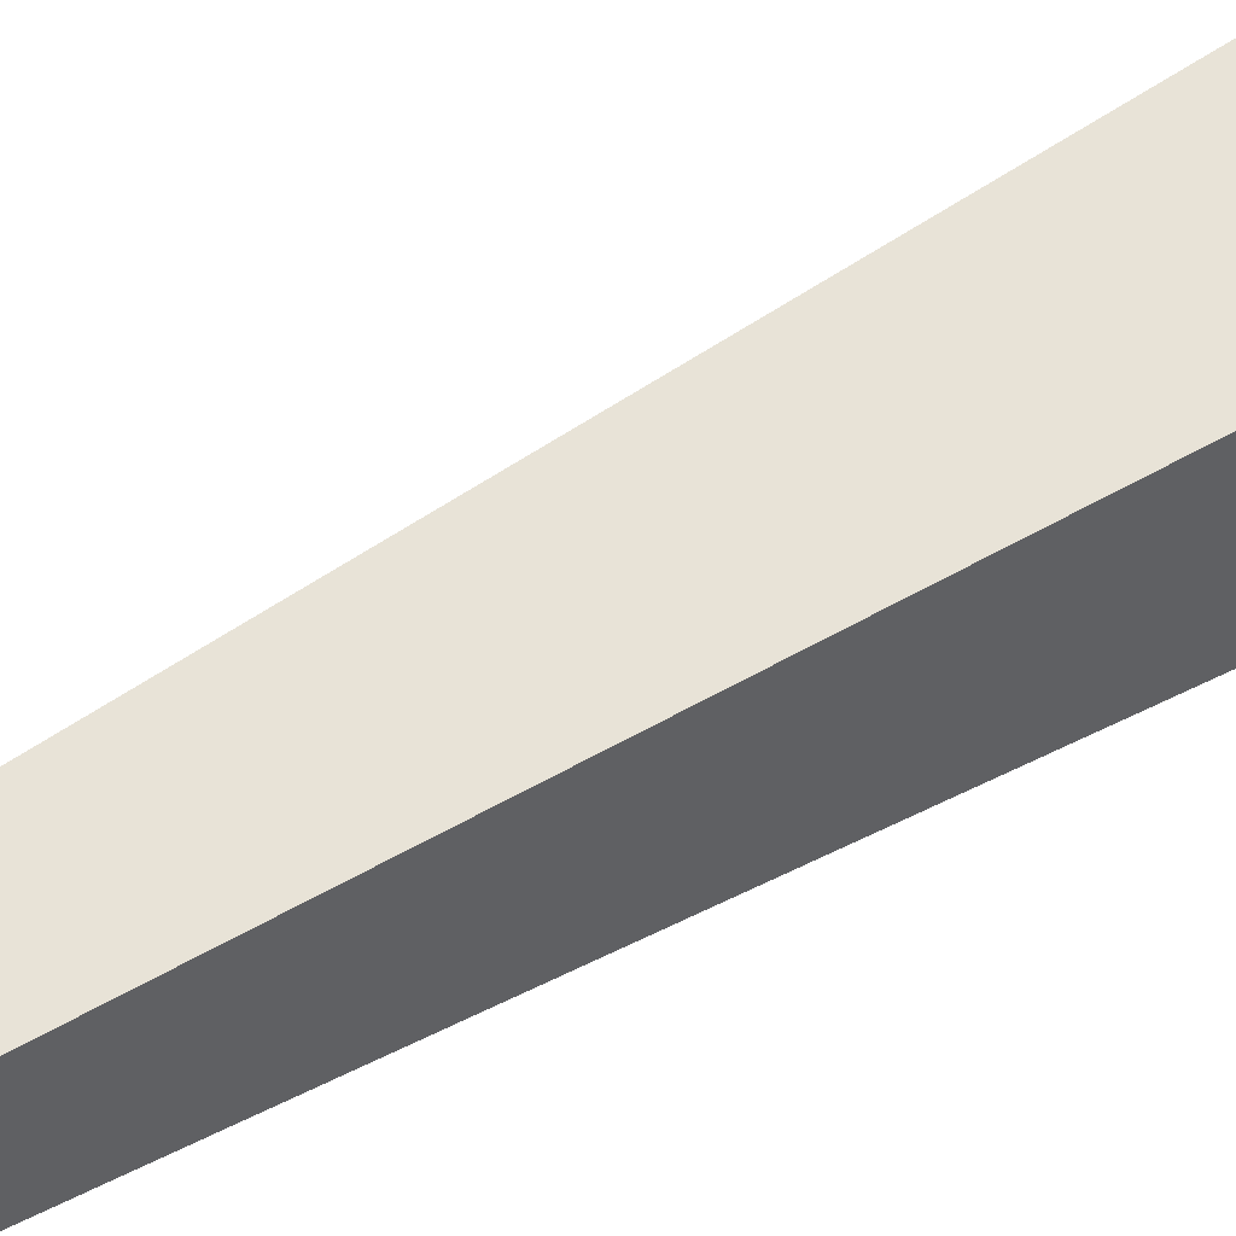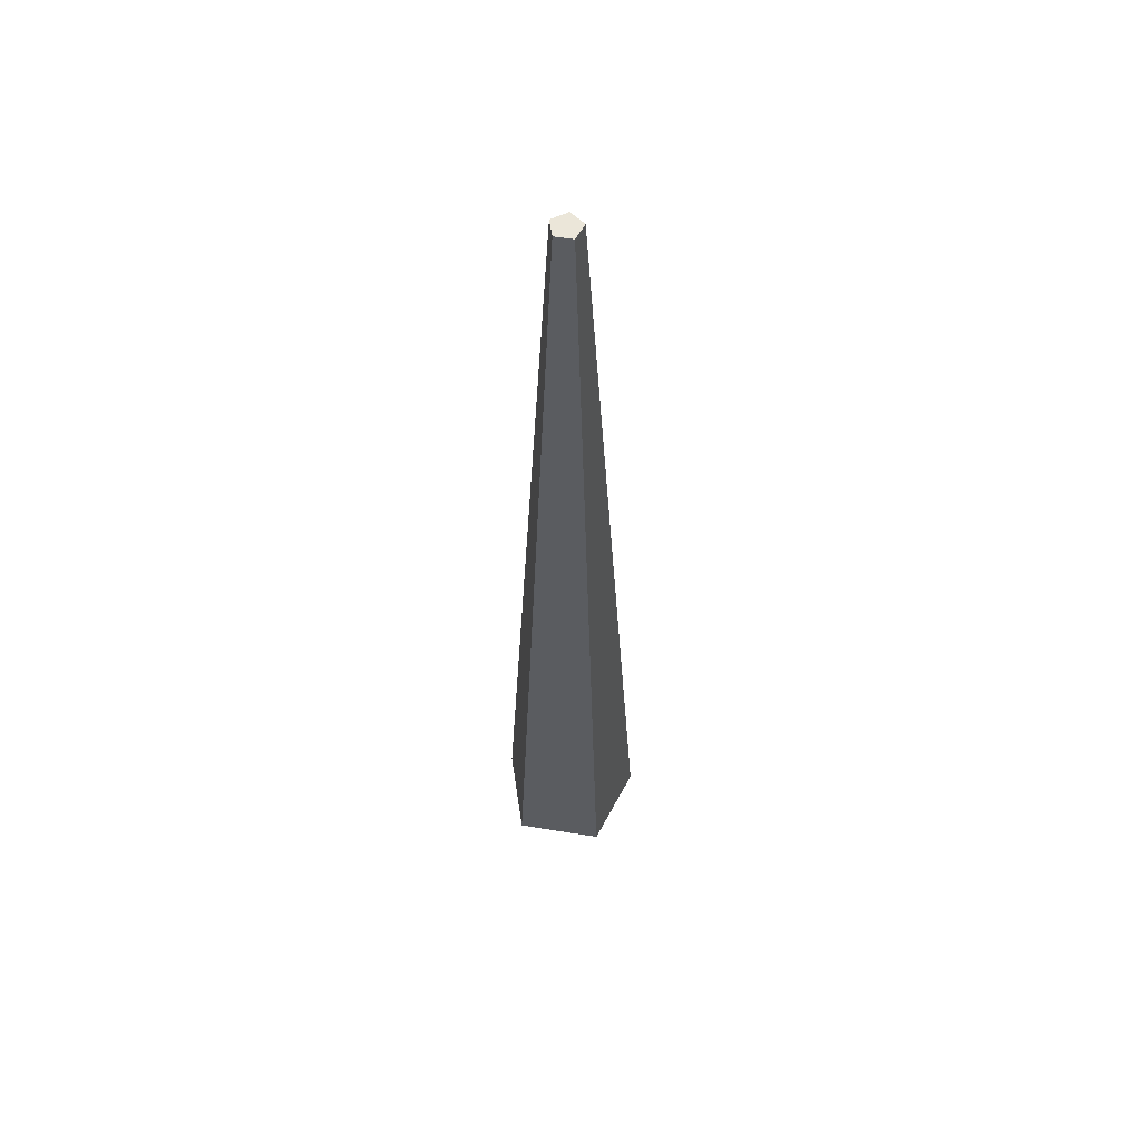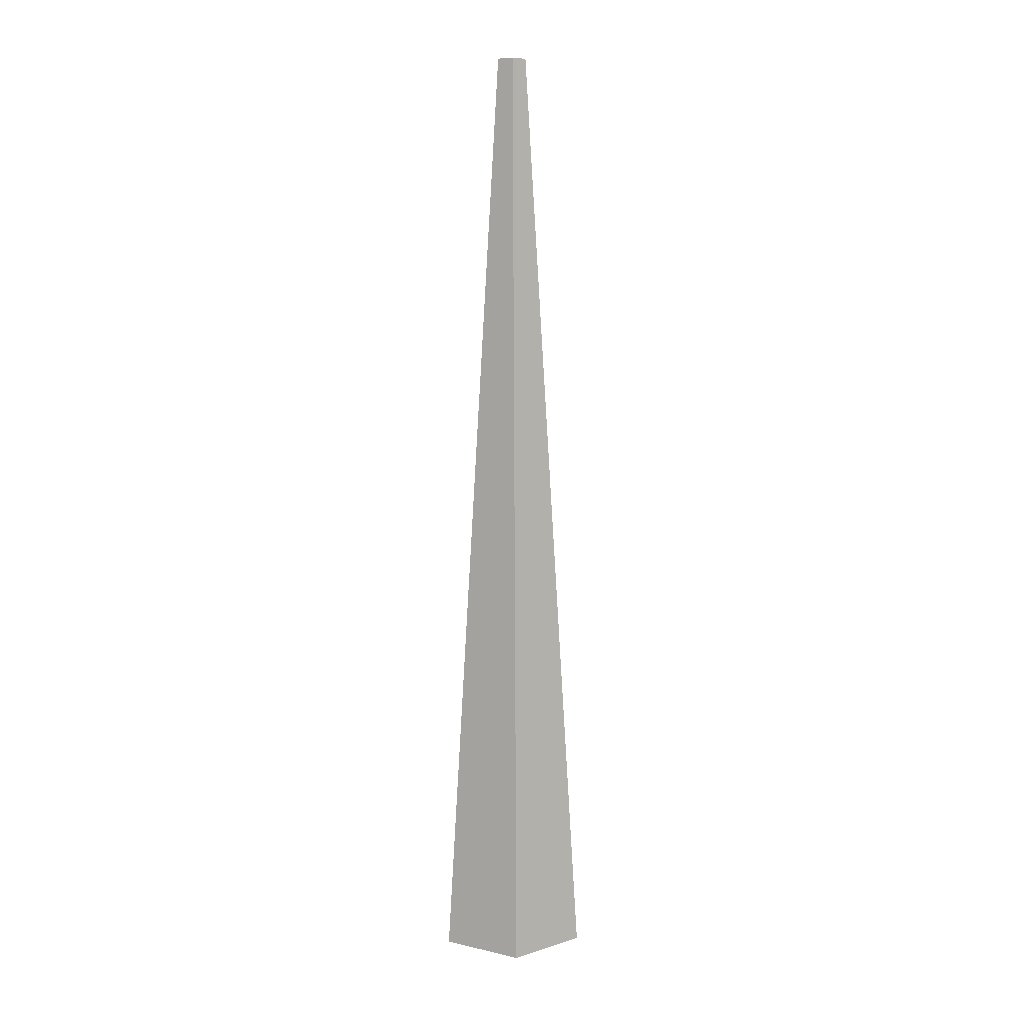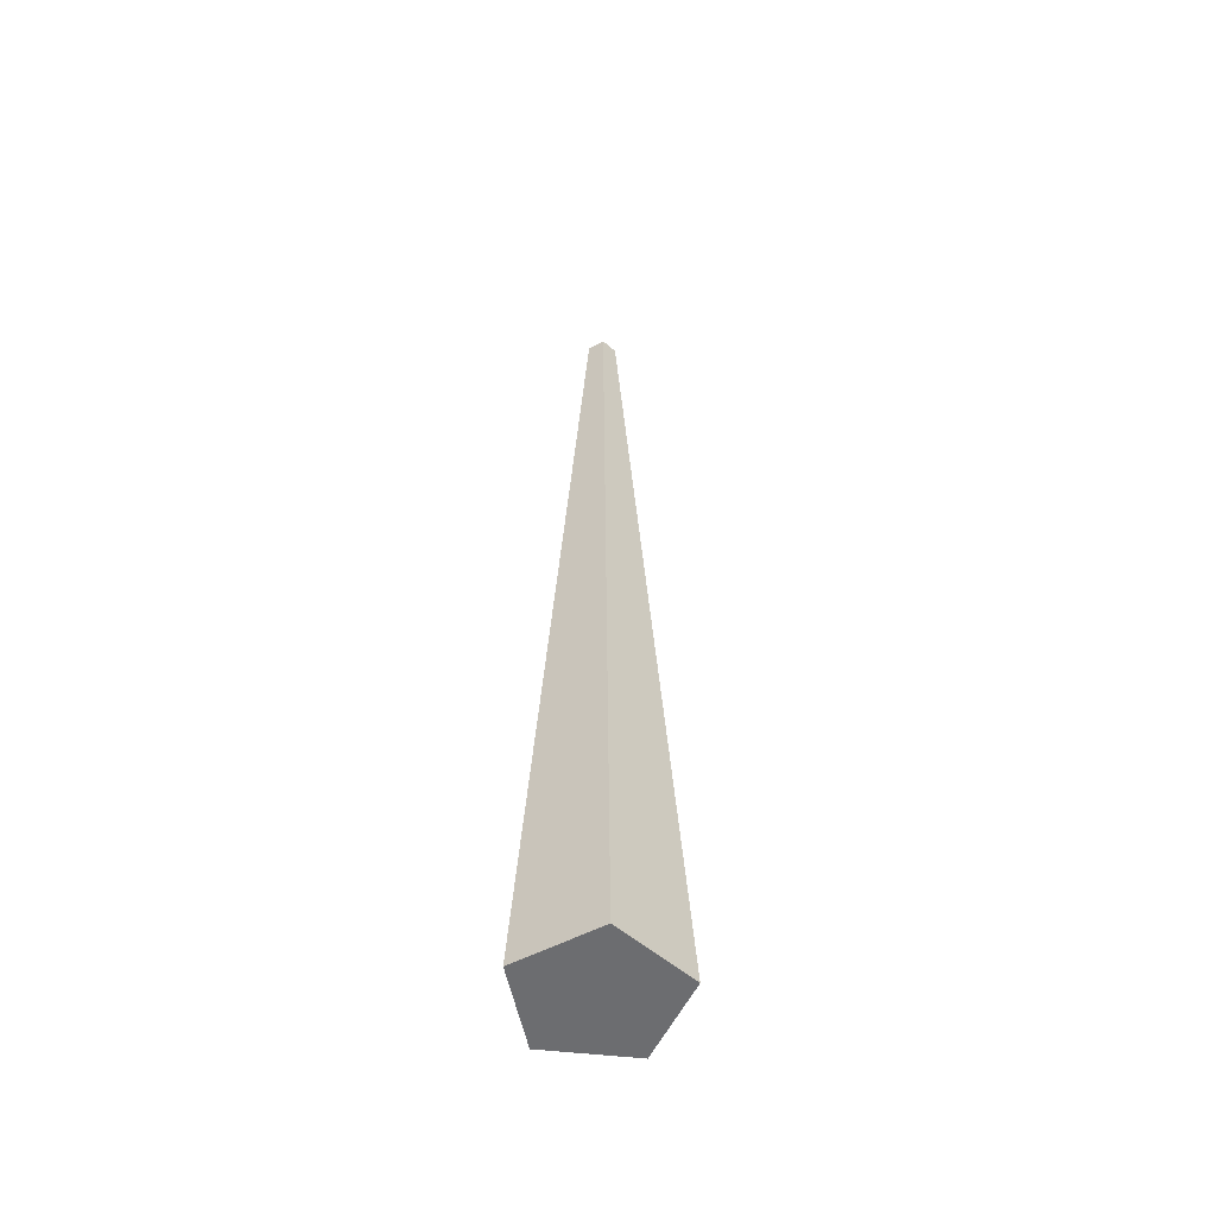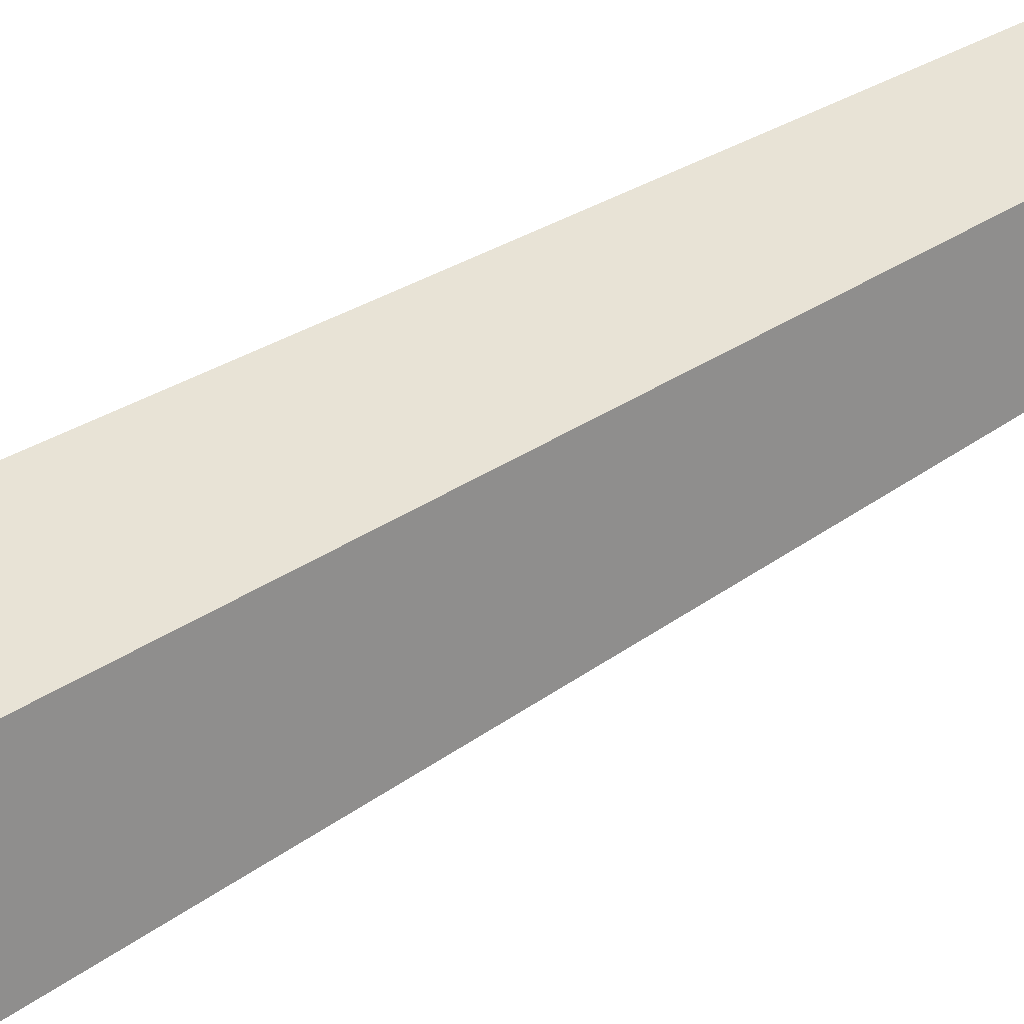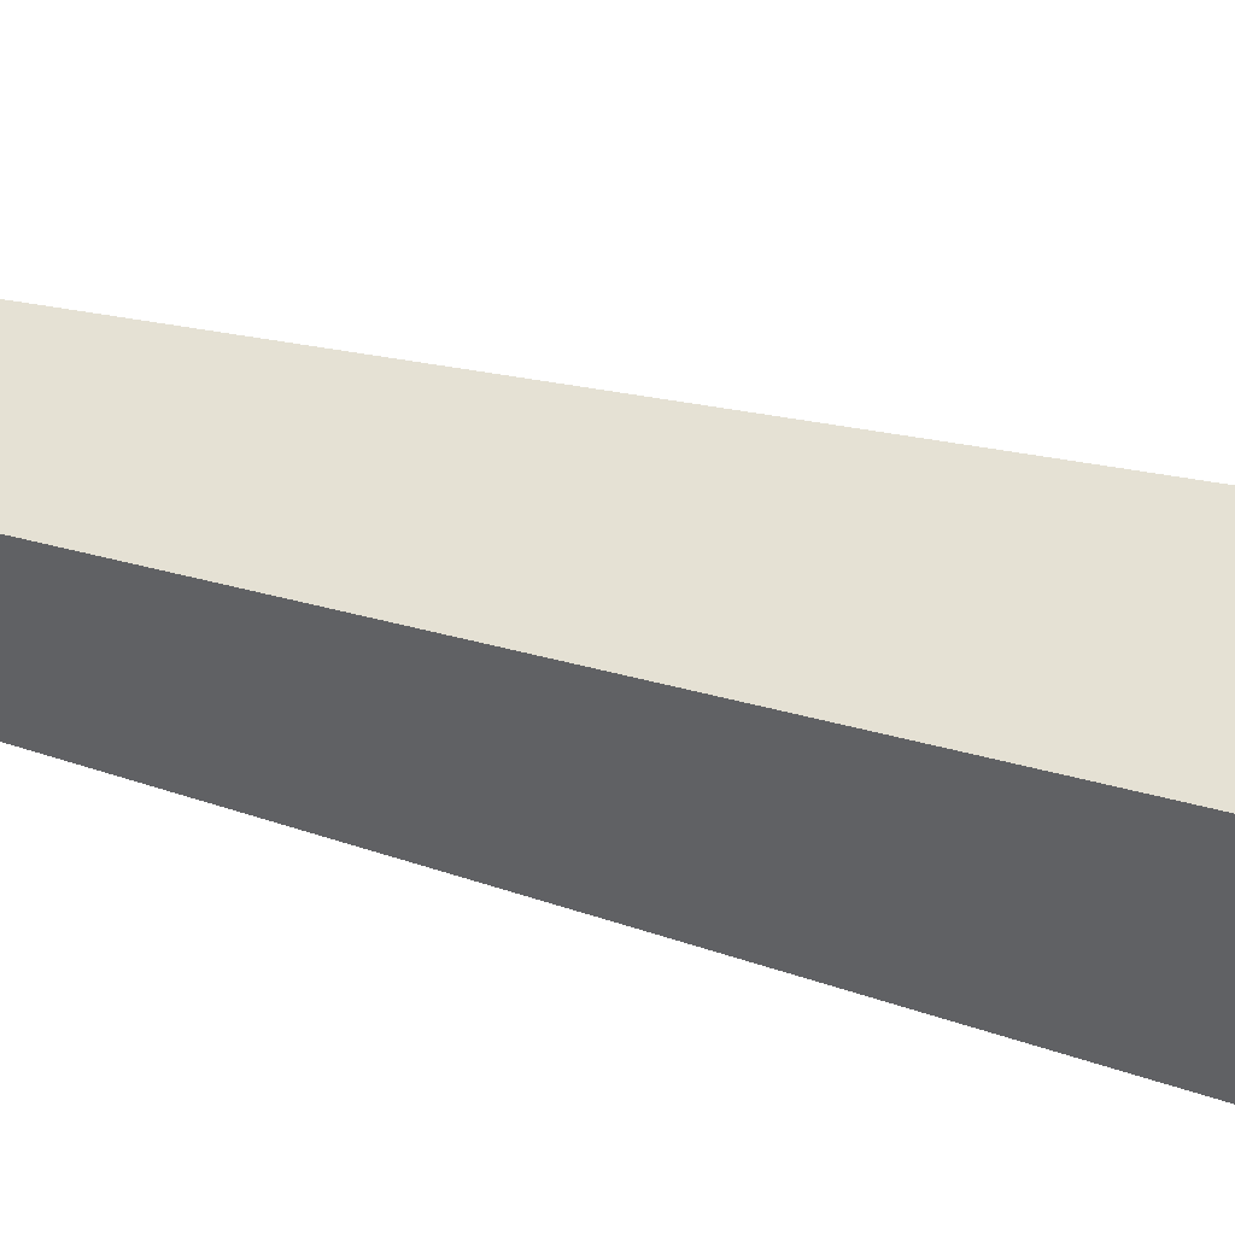
<metadata>
{"format":"obj","ext":"obj","renderer":"f3d","projection":"perspective","resolution":1024,"background":"white","views":[{"elev":46.8,"azim":-125.8,"up":"+Z"},{"elev":57.3,"azim":63.6,"up":"+Y"},{"elev":8.1,"azim":85.9,"up":"+Y"},{"elev":-54.0,"azim":11.2,"up":"+Y"},{"elev":66.1,"azim":60.8,"up":"+Z"},{"elev":39.7,"azim":-71.1,"up":"+Z"}]}
</metadata>
<code>
o Trunk_1
v 0.02498 2.291 -0.0001507
v -0.0007289 2.291 0.03523
v -0.04232 2.291 0.02171
v -0.04232 2.291 -0.02202
v -0.0007289 2.291 -0.03553
v 0.1738 -0.08114 -0.0001507
v 0.04525 -0.08114 0.1767
v -0.1627 -0.08114 0.1092
v -0.1627 -0.08114 -0.1095
v 0.04525 -0.08114 -0.177
g Trunk_1_default
f 2 6 1
f 2 7 6
f 4 8 3
f 4 9 8
f 1 5 2
f 2 4 3
f 2 5 4
f 7 8 6
f 8 9 6
f 9 10 6
f 1 6 5
f 2 8 7
f 3 8 2
f 6 10 5
f 4 10 9
f 5 10 4

</code>
